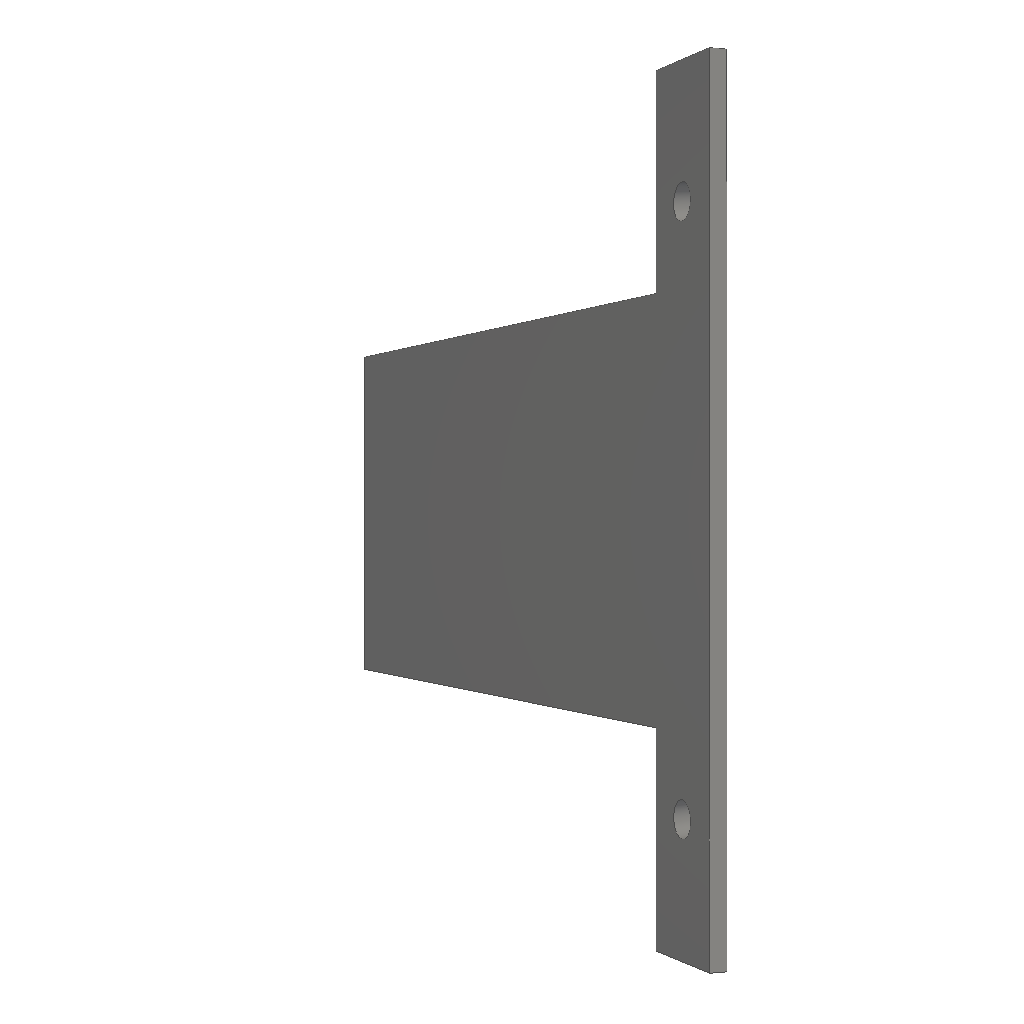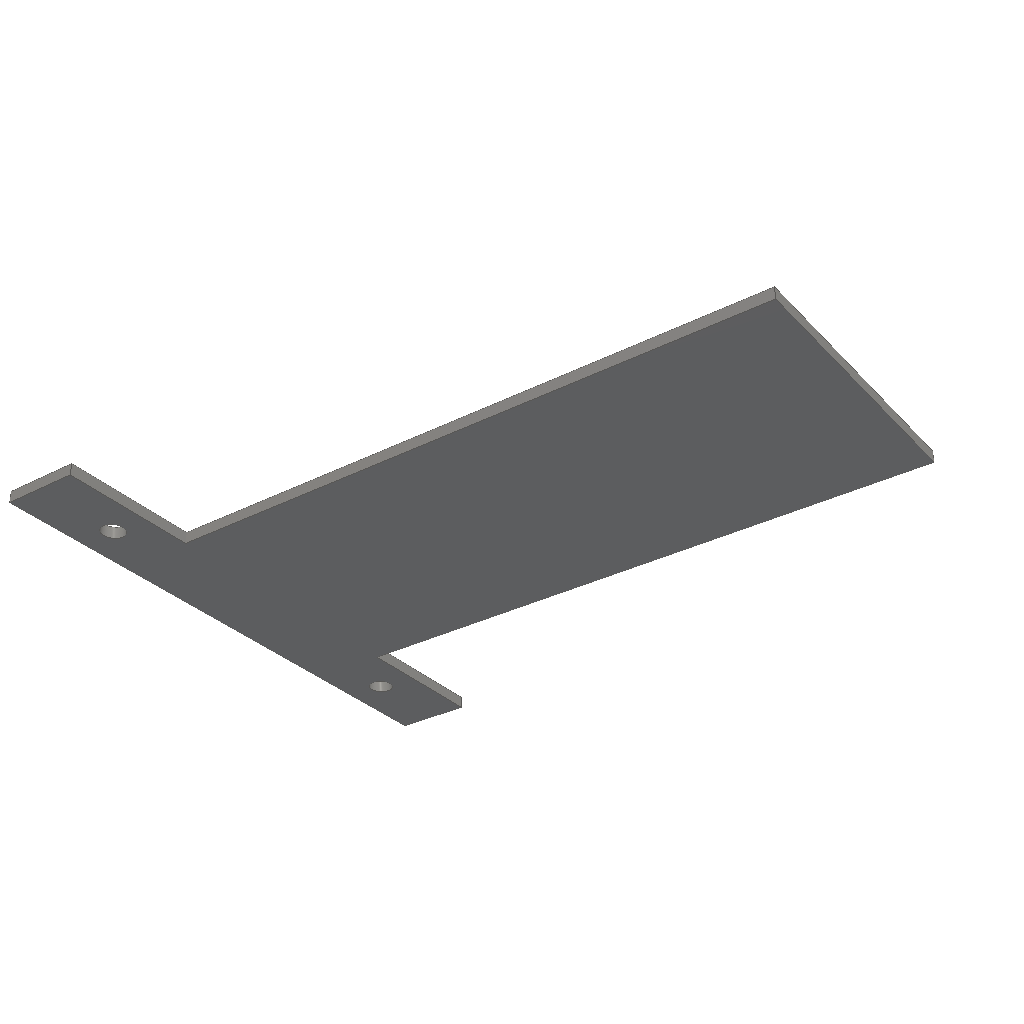
<metadata>
{"format":"step","ext":"step","renderer":"f3d","projection":"perspective","resolution":1024,"background":"white","views":[{"elev":-0.2,"azim":-111.2,"up":"+Y"},{"elev":-31.9,"azim":35.8,"up":"+Z"}]}
</metadata>
<code>
ISO-10303-21;
DATA;
#1 = APPLICATION_PROTOCOL_DEFINITION('international standard',
  'automotive_design',2000,#2);
#2 = APPLICATION_CONTEXT(
  'core data for automotive mechanical design processes');
#3 = SHAPE_DEFINITION_REPRESENTATION(#4,#10);
#4 = PRODUCT_DEFINITION_SHAPE('','',#5);
#5 = PRODUCT_DEFINITION('design','',#6,#9);
#6 = PRODUCT_DEFINITION_FORMATION('','',#7);
#7 = PRODUCT('HeadLight 1','HeadLight 1','',(#8));
#8 = PRODUCT_CONTEXT('',#2,'mechanical');
#9 = PRODUCT_DEFINITION_CONTEXT('part definition',#2,'design');
#10 = SHAPE_REPRESENTATION('',(#11,#15),#19);
#11 = AXIS2_PLACEMENT_3D('',#12,#13,#14);
#12 = CARTESIAN_POINT('',(0,0,0));
#13 = DIRECTION('',(0,0,1));
#14 = DIRECTION('',(1,0,-0));
#15 = AXIS2_PLACEMENT_3D('',#16,#17,#18);
#16 = CARTESIAN_POINT('',(0,0,0));
#17 = DIRECTION('',(0,0,1));
#18 = DIRECTION('',(1,0,-0));
#19 = ( GEOMETRIC_REPRESENTATION_CONTEXT(3) 
GLOBAL_UNCERTAINTY_ASSIGNED_CONTEXT((#23)) GLOBAL_UNIT_ASSIGNED_CONTEXT(
(#20,#21,#22)) REPRESENTATION_CONTEXT('Context #1',
  '3D Context with UNIT and UNCERTAINTY') );
#20 = ( LENGTH_UNIT() NAMED_UNIT(*) SI_UNIT(.MILLI.,.METRE.) );
#21 = ( NAMED_UNIT(*) PLANE_ANGLE_UNIT() SI_UNIT($,.RADIAN.) );
#22 = ( NAMED_UNIT(*) SI_UNIT($,.STERADIAN.) SOLID_ANGLE_UNIT() );
#23 = UNCERTAINTY_MEASURE_WITH_UNIT(LENGTH_MEASURE(1e-07),#20,
  'distance_accuracy_value','confusion accuracy');
#24 = PRODUCT_RELATED_PRODUCT_CATEGORY('part',$,(#7));
#25 = SHAPE_DEFINITION_REPRESENTATION(#26,#32);
#26 = PRODUCT_DEFINITION_SHAPE('','',#27);
#27 = PRODUCT_DEFINITION('design','',#28,#31);
#28 = PRODUCT_DEFINITION_FORMATION('','',#29);
#29 = PRODUCT('HeadLight_PCB','HeadLight_PCB','',(#30));
#30 = PRODUCT_CONTEXT('',#2,'mechanical');
#31 = PRODUCT_DEFINITION_CONTEXT('part definition',#2,'design');
#32 = ADVANCED_BREP_SHAPE_REPRESENTATION('',(#11,#33),#393);
#33 = MANIFOLD_SOLID_BREP('',#34);
#34 = CLOSED_SHELL('',(#35,#75,#106,#137,#208,#279,#296,#313,#330,#347,
    #359,#376));
#35 = ADVANCED_FACE('',(#36),#70,.T.);
#36 = FACE_BOUND('',#37,.T.);
#37 = EDGE_LOOP('',(#38,#48,#56,#64));
#38 = ORIENTED_EDGE('',*,*,#39,.T.);
#39 = EDGE_CURVE('',#40,#42,#44,.T.);
#40 = VERTEX_POINT('',#41);
#41 = CARTESIAN_POINT('',(37.5,-39.5,0));
#42 = VERTEX_POINT('',#43);
#43 = CARTESIAN_POINT('',(37.5,-39.5,1.51));
#44 = LINE('',#45,#46);
#45 = CARTESIAN_POINT('',(37.5,-39.5,0));
#46 = VECTOR('',#47,1);
#47 = DIRECTION('',(0,0,1));
#48 = ORIENTED_EDGE('',*,*,#49,.T.);
#49 = EDGE_CURVE('',#42,#50,#52,.T.);
#50 = VERTEX_POINT('',#51);
#51 = CARTESIAN_POINT('',(117.5,-39.5,1.51));
#52 = LINE('',#53,#54);
#53 = CARTESIAN_POINT('',(37.5,-39.5,1.51));
#54 = VECTOR('',#55,1);
#55 = DIRECTION('',(1,0,0));
#56 = ORIENTED_EDGE('',*,*,#57,.F.);
#57 = EDGE_CURVE('',#58,#50,#60,.T.);
#58 = VERTEX_POINT('',#59);
#59 = CARTESIAN_POINT('',(117.5,-39.5,0));
#60 = LINE('',#61,#62);
#61 = CARTESIAN_POINT('',(117.5,-39.5,0));
#62 = VECTOR('',#63,1);
#63 = DIRECTION('',(0,0,1));
#64 = ORIENTED_EDGE('',*,*,#65,.F.);
#65 = EDGE_CURVE('',#40,#58,#66,.T.);
#66 = LINE('',#67,#68);
#67 = CARTESIAN_POINT('',(37.5,-39.5,0));
#68 = VECTOR('',#69,1);
#69 = DIRECTION('',(1,0,0));
#70 = PLANE('',#71);
#71 = AXIS2_PLACEMENT_3D('',#72,#73,#74);
#72 = CARTESIAN_POINT('',(37.5,-39.5,0));
#73 = DIRECTION('',(0,1,0));
#74 = DIRECTION('',(1,0,0));
#75 = ADVANCED_FACE('',(#76),#101,.T.);
#76 = FACE_BOUND('',#77,.T.);
#77 = EDGE_LOOP('',(#78,#88,#94,#95));
#78 = ORIENTED_EDGE('',*,*,#79,.T.);
#79 = EDGE_CURVE('',#80,#82,#84,.T.);
#80 = VERTEX_POINT('',#81);
#81 = CARTESIAN_POINT('',(37.5,-21,0));
#82 = VERTEX_POINT('',#83);
#83 = CARTESIAN_POINT('',(37.5,-21,1.51));
#84 = LINE('',#85,#86);
#85 = CARTESIAN_POINT('',(37.5,-21,0));
#86 = VECTOR('',#87,1);
#87 = DIRECTION('',(0,0,1));
#88 = ORIENTED_EDGE('',*,*,#89,.T.);
#89 = EDGE_CURVE('',#82,#42,#90,.T.);
#90 = LINE('',#91,#92);
#91 = CARTESIAN_POINT('',(37.5,-21,1.51));
#92 = VECTOR('',#93,1);
#93 = DIRECTION('',(0,-1,0));
#94 = ORIENTED_EDGE('',*,*,#39,.F.);
#95 = ORIENTED_EDGE('',*,*,#96,.F.);
#96 = EDGE_CURVE('',#80,#40,#97,.T.);
#97 = LINE('',#98,#99);
#98 = CARTESIAN_POINT('',(37.5,-21,0));
#99 = VECTOR('',#100,1);
#100 = DIRECTION('',(0,-1,0));
#101 = PLANE('',#102);
#102 = AXIS2_PLACEMENT_3D('',#103,#104,#105);
#103 = CARTESIAN_POINT('',(37.5,-21,0));
#104 = DIRECTION('',(1,0,-0));
#105 = DIRECTION('',(0,-1,0));
#106 = ADVANCED_FACE('',(#107),#132,.T.);
#107 = FACE_BOUND('',#108,.T.);
#108 = EDGE_LOOP('',(#109,#110,#118,#126));
#109 = ORIENTED_EDGE('',*,*,#57,.T.);
#110 = ORIENTED_EDGE('',*,*,#111,.T.);
#111 = EDGE_CURVE('',#50,#112,#114,.T.);
#112 = VERTEX_POINT('',#113);
#113 = CARTESIAN_POINT('',(117.5,-75.5,1.51));
#114 = LINE('',#115,#116);
#115 = CARTESIAN_POINT('',(117.5,-39.5,1.51));
#116 = VECTOR('',#117,1);
#117 = DIRECTION('',(0,-1,0));
#118 = ORIENTED_EDGE('',*,*,#119,.F.);
#119 = EDGE_CURVE('',#120,#112,#122,.T.);
#120 = VERTEX_POINT('',#121);
#121 = CARTESIAN_POINT('',(117.5,-75.5,0));
#122 = LINE('',#123,#124);
#123 = CARTESIAN_POINT('',(117.5,-75.5,0));
#124 = VECTOR('',#125,1);
#125 = DIRECTION('',(0,0,1));
#126 = ORIENTED_EDGE('',*,*,#127,.F.);
#127 = EDGE_CURVE('',#58,#120,#128,.T.);
#128 = LINE('',#129,#130);
#129 = CARTESIAN_POINT('',(117.5,-39.5,0));
#130 = VECTOR('',#131,1);
#131 = DIRECTION('',(0,-1,0));
#132 = PLANE('',#133);
#133 = AXIS2_PLACEMENT_3D('',#134,#135,#136);
#134 = CARTESIAN_POINT('',(117.5,-39.5,0));
#135 = DIRECTION('',(1,0,-0));
#136 = DIRECTION('',(0,-1,0));
#137 = ADVANCED_FACE('',(#138,#181,#192),#203,.F.);
#138 = FACE_BOUND('',#139,.F.);
#139 = EDGE_LOOP('',(#140,#141,#142,#150,#158,#166,#174,#180));
#140 = ORIENTED_EDGE('',*,*,#65,.F.);
#141 = ORIENTED_EDGE('',*,*,#96,.F.);
#142 = ORIENTED_EDGE('',*,*,#143,.F.);
#143 = EDGE_CURVE('',#144,#80,#146,.T.);
#144 = VERTEX_POINT('',#145);
#145 = CARTESIAN_POINT('',(27.5,-21,0));
#146 = LINE('',#147,#148);
#147 = CARTESIAN_POINT('',(27.5,-21,0));
#148 = VECTOR('',#149,1);
#149 = DIRECTION('',(1,0,0));
#150 = ORIENTED_EDGE('',*,*,#151,.F.);
#151 = EDGE_CURVE('',#152,#144,#154,.T.);
#152 = VERTEX_POINT('',#153);
#153 = CARTESIAN_POINT('',(27.5,-94,0));
#154 = LINE('',#155,#156);
#155 = CARTESIAN_POINT('',(27.5,-94,0));
#156 = VECTOR('',#157,1);
#157 = DIRECTION('',(0,1,0));
#158 = ORIENTED_EDGE('',*,*,#159,.F.);
#159 = EDGE_CURVE('',#160,#152,#162,.T.);
#160 = VERTEX_POINT('',#161);
#161 = CARTESIAN_POINT('',(37.5,-94,0));
#162 = LINE('',#163,#164);
#163 = CARTESIAN_POINT('',(37.5,-94,0));
#164 = VECTOR('',#165,1);
#165 = DIRECTION('',(-1,0,0));
#166 = ORIENTED_EDGE('',*,*,#167,.F.);
#167 = EDGE_CURVE('',#168,#160,#170,.T.);
#168 = VERTEX_POINT('',#169);
#169 = CARTESIAN_POINT('',(37.5,-75.5,0));
#170 = LINE('',#171,#172);
#171 = CARTESIAN_POINT('',(37.5,-75.5,0));
#172 = VECTOR('',#173,1);
#173 = DIRECTION('',(0,-1,0));
#174 = ORIENTED_EDGE('',*,*,#175,.F.);
#175 = EDGE_CURVE('',#120,#168,#176,.T.);
#176 = LINE('',#177,#178);
#177 = CARTESIAN_POINT('',(117.5,-75.5,0));
#178 = VECTOR('',#179,1);
#179 = DIRECTION('',(-1,0,0));
#180 = ORIENTED_EDGE('',*,*,#127,.F.);
#181 = FACE_BOUND('',#182,.F.);
#182 = EDGE_LOOP('',(#183));
#183 = ORIENTED_EDGE('',*,*,#184,.T.);
#184 = EDGE_CURVE('',#185,#185,#187,.T.);
#185 = VERTEX_POINT('',#186);
#186 = CARTESIAN_POINT('',(32.5,-84.1,0));
#187 = CIRCLE('',#188,1.6);
#188 = AXIS2_PLACEMENT_3D('',#189,#190,#191);
#189 = CARTESIAN_POINT('',(32.5,-82.5,0));
#190 = DIRECTION('',(-0,0,-1));
#191 = DIRECTION('',(-0,-1,0));
#192 = FACE_BOUND('',#193,.F.);
#193 = EDGE_LOOP('',(#194));
#194 = ORIENTED_EDGE('',*,*,#195,.T.);
#195 = EDGE_CURVE('',#196,#196,#198,.T.);
#196 = VERTEX_POINT('',#197);
#197 = CARTESIAN_POINT('',(32.5,-34.1,0));
#198 = CIRCLE('',#199,1.6);
#199 = AXIS2_PLACEMENT_3D('',#200,#201,#202);
#200 = CARTESIAN_POINT('',(32.5,-32.5,0));
#201 = DIRECTION('',(-0,0,-1));
#202 = DIRECTION('',(-0,-1,0));
#203 = PLANE('',#204);
#204 = AXIS2_PLACEMENT_3D('',#205,#206,#207);
#205 = CARTESIAN_POINT('',(0,0,0));
#206 = DIRECTION('',(0,0,1));
#207 = DIRECTION('',(1,0,-0));
#208 = ADVANCED_FACE('',(#209,#252,#263),#274,.T.);
#209 = FACE_BOUND('',#210,.T.);
#210 = EDGE_LOOP('',(#211,#212,#213,#221,#229,#237,#245,#251));
#211 = ORIENTED_EDGE('',*,*,#49,.F.);
#212 = ORIENTED_EDGE('',*,*,#89,.F.);
#213 = ORIENTED_EDGE('',*,*,#214,.F.);
#214 = EDGE_CURVE('',#215,#82,#217,.T.);
#215 = VERTEX_POINT('',#216);
#216 = CARTESIAN_POINT('',(27.5,-21,1.51));
#217 = LINE('',#218,#219);
#218 = CARTESIAN_POINT('',(27.5,-21,1.51));
#219 = VECTOR('',#220,1);
#220 = DIRECTION('',(1,0,0));
#221 = ORIENTED_EDGE('',*,*,#222,.F.);
#222 = EDGE_CURVE('',#223,#215,#225,.T.);
#223 = VERTEX_POINT('',#224);
#224 = CARTESIAN_POINT('',(27.5,-94,1.51));
#225 = LINE('',#226,#227);
#226 = CARTESIAN_POINT('',(27.5,-94,1.51));
#227 = VECTOR('',#228,1);
#228 = DIRECTION('',(0,1,0));
#229 = ORIENTED_EDGE('',*,*,#230,.F.);
#230 = EDGE_CURVE('',#231,#223,#233,.T.);
#231 = VERTEX_POINT('',#232);
#232 = CARTESIAN_POINT('',(37.5,-94,1.51));
#233 = LINE('',#234,#235);
#234 = CARTESIAN_POINT('',(37.5,-94,1.51));
#235 = VECTOR('',#236,1);
#236 = DIRECTION('',(-1,0,0));
#237 = ORIENTED_EDGE('',*,*,#238,.F.);
#238 = EDGE_CURVE('',#239,#231,#241,.T.);
#239 = VERTEX_POINT('',#240);
#240 = CARTESIAN_POINT('',(37.5,-75.5,1.51));
#241 = LINE('',#242,#243);
#242 = CARTESIAN_POINT('',(37.5,-75.5,1.51));
#243 = VECTOR('',#244,1);
#244 = DIRECTION('',(0,-1,0));
#245 = ORIENTED_EDGE('',*,*,#246,.F.);
#246 = EDGE_CURVE('',#112,#239,#247,.T.);
#247 = LINE('',#248,#249);
#248 = CARTESIAN_POINT('',(117.5,-75.5,1.51));
#249 = VECTOR('',#250,1);
#250 = DIRECTION('',(-1,0,0));
#251 = ORIENTED_EDGE('',*,*,#111,.F.);
#252 = FACE_BOUND('',#253,.T.);
#253 = EDGE_LOOP('',(#254));
#254 = ORIENTED_EDGE('',*,*,#255,.T.);
#255 = EDGE_CURVE('',#256,#256,#258,.T.);
#256 = VERTEX_POINT('',#257);
#257 = CARTESIAN_POINT('',(32.5,-84.1,1.51));
#258 = CIRCLE('',#259,1.6);
#259 = AXIS2_PLACEMENT_3D('',#260,#261,#262);
#260 = CARTESIAN_POINT('',(32.5,-82.5,1.51));
#261 = DIRECTION('',(-0,0,-1));
#262 = DIRECTION('',(-0,-1,0));
#263 = FACE_BOUND('',#264,.T.);
#264 = EDGE_LOOP('',(#265));
#265 = ORIENTED_EDGE('',*,*,#266,.T.);
#266 = EDGE_CURVE('',#267,#267,#269,.T.);
#267 = VERTEX_POINT('',#268);
#268 = CARTESIAN_POINT('',(32.5,-34.1,1.51));
#269 = CIRCLE('',#270,1.6);
#270 = AXIS2_PLACEMENT_3D('',#271,#272,#273);
#271 = CARTESIAN_POINT('',(32.5,-32.5,1.51));
#272 = DIRECTION('',(-0,0,-1));
#273 = DIRECTION('',(-0,-1,0));
#274 = PLANE('',#275);
#275 = AXIS2_PLACEMENT_3D('',#276,#277,#278);
#276 = CARTESIAN_POINT('',(0,0,1.51));
#277 = DIRECTION('',(0,0,1));
#278 = DIRECTION('',(1,0,-0));
#279 = ADVANCED_FACE('',(#280),#291,.T.);
#280 = FACE_BOUND('',#281,.T.);
#281 = EDGE_LOOP('',(#282,#288,#289,#290));
#282 = ORIENTED_EDGE('',*,*,#283,.T.);
#283 = EDGE_CURVE('',#144,#215,#284,.T.);
#284 = LINE('',#285,#286);
#285 = CARTESIAN_POINT('',(27.5,-21,0));
#286 = VECTOR('',#287,1);
#287 = DIRECTION('',(0,0,1));
#288 = ORIENTED_EDGE('',*,*,#214,.T.);
#289 = ORIENTED_EDGE('',*,*,#79,.F.);
#290 = ORIENTED_EDGE('',*,*,#143,.F.);
#291 = PLANE('',#292);
#292 = AXIS2_PLACEMENT_3D('',#293,#294,#295);
#293 = CARTESIAN_POINT('',(27.5,-21,0));
#294 = DIRECTION('',(0,1,0));
#295 = DIRECTION('',(1,0,0));
#296 = ADVANCED_FACE('',(#297),#308,.T.);
#297 = FACE_BOUND('',#298,.T.);
#298 = EDGE_LOOP('',(#299,#300,#301,#307));
#299 = ORIENTED_EDGE('',*,*,#119,.T.);
#300 = ORIENTED_EDGE('',*,*,#246,.T.);
#301 = ORIENTED_EDGE('',*,*,#302,.F.);
#302 = EDGE_CURVE('',#168,#239,#303,.T.);
#303 = LINE('',#304,#305);
#304 = CARTESIAN_POINT('',(37.5,-75.5,0));
#305 = VECTOR('',#306,1);
#306 = DIRECTION('',(0,0,1));
#307 = ORIENTED_EDGE('',*,*,#175,.F.);
#308 = PLANE('',#309);
#309 = AXIS2_PLACEMENT_3D('',#310,#311,#312);
#310 = CARTESIAN_POINT('',(117.5,-75.5,0));
#311 = DIRECTION('',(0,-1,0));
#312 = DIRECTION('',(-1,0,0));
#313 = ADVANCED_FACE('',(#314),#325,.T.);
#314 = FACE_BOUND('',#315,.T.);
#315 = EDGE_LOOP('',(#316,#322,#323,#324));
#316 = ORIENTED_EDGE('',*,*,#317,.T.);
#317 = EDGE_CURVE('',#152,#223,#318,.T.);
#318 = LINE('',#319,#320);
#319 = CARTESIAN_POINT('',(27.5,-94,0));
#320 = VECTOR('',#321,1);
#321 = DIRECTION('',(0,0,1));
#322 = ORIENTED_EDGE('',*,*,#222,.T.);
#323 = ORIENTED_EDGE('',*,*,#283,.F.);
#324 = ORIENTED_EDGE('',*,*,#151,.F.);
#325 = PLANE('',#326);
#326 = AXIS2_PLACEMENT_3D('',#327,#328,#329);
#327 = CARTESIAN_POINT('',(27.5,-94,0));
#328 = DIRECTION('',(-1,0,0));
#329 = DIRECTION('',(0,1,0));
#330 = ADVANCED_FACE('',(#331),#342,.T.);
#331 = FACE_BOUND('',#332,.T.);
#332 = EDGE_LOOP('',(#333,#334,#335,#341));
#333 = ORIENTED_EDGE('',*,*,#302,.T.);
#334 = ORIENTED_EDGE('',*,*,#238,.T.);
#335 = ORIENTED_EDGE('',*,*,#336,.F.);
#336 = EDGE_CURVE('',#160,#231,#337,.T.);
#337 = LINE('',#338,#339);
#338 = CARTESIAN_POINT('',(37.5,-94,0));
#339 = VECTOR('',#340,1);
#340 = DIRECTION('',(0,0,1));
#341 = ORIENTED_EDGE('',*,*,#167,.F.);
#342 = PLANE('',#343);
#343 = AXIS2_PLACEMENT_3D('',#344,#345,#346);
#344 = CARTESIAN_POINT('',(37.5,-75.5,0));
#345 = DIRECTION('',(1,0,-0));
#346 = DIRECTION('',(0,-1,0));
#347 = ADVANCED_FACE('',(#348),#354,.T.);
#348 = FACE_BOUND('',#349,.T.);
#349 = EDGE_LOOP('',(#350,#351,#352,#353));
#350 = ORIENTED_EDGE('',*,*,#336,.T.);
#351 = ORIENTED_EDGE('',*,*,#230,.T.);
#352 = ORIENTED_EDGE('',*,*,#317,.F.);
#353 = ORIENTED_EDGE('',*,*,#159,.F.);
#354 = PLANE('',#355);
#355 = AXIS2_PLACEMENT_3D('',#356,#357,#358);
#356 = CARTESIAN_POINT('',(37.5,-94,0));
#357 = DIRECTION('',(0,-1,0));
#358 = DIRECTION('',(-1,0,0));
#359 = ADVANCED_FACE('',(#360),#371,.F.);
#360 = FACE_BOUND('',#361,.T.);
#361 = EDGE_LOOP('',(#362,#363,#369,#370));
#362 = ORIENTED_EDGE('',*,*,#184,.T.);
#363 = ORIENTED_EDGE('',*,*,#364,.T.);
#364 = EDGE_CURVE('',#185,#256,#365,.T.);
#365 = LINE('',#366,#367);
#366 = CARTESIAN_POINT('',(32.5,-84.1,-0.046));
#367 = VECTOR('',#368,1);
#368 = DIRECTION('',(0,0,1));
#369 = ORIENTED_EDGE('',*,*,#255,.F.);
#370 = ORIENTED_EDGE('',*,*,#364,.F.);
#371 = CYLINDRICAL_SURFACE('',#372,1.6);
#372 = AXIS2_PLACEMENT_3D('',#373,#374,#375);
#373 = CARTESIAN_POINT('',(32.5,-82.5,-0.046));
#374 = DIRECTION('',(-0,-0,-1));
#375 = DIRECTION('',(-0,-1,0));
#376 = ADVANCED_FACE('',(#377),#388,.F.);
#377 = FACE_BOUND('',#378,.T.);
#378 = EDGE_LOOP('',(#379,#380,#386,#387));
#379 = ORIENTED_EDGE('',*,*,#195,.T.);
#380 = ORIENTED_EDGE('',*,*,#381,.T.);
#381 = EDGE_CURVE('',#196,#267,#382,.T.);
#382 = LINE('',#383,#384);
#383 = CARTESIAN_POINT('',(32.5,-34.1,-0.046));
#384 = VECTOR('',#385,1);
#385 = DIRECTION('',(0,0,1));
#386 = ORIENTED_EDGE('',*,*,#266,.F.);
#387 = ORIENTED_EDGE('',*,*,#381,.F.);
#388 = CYLINDRICAL_SURFACE('',#389,1.6);
#389 = AXIS2_PLACEMENT_3D('',#390,#391,#392);
#390 = CARTESIAN_POINT('',(32.5,-32.5,-0.046));
#391 = DIRECTION('',(-0,-0,-1));
#392 = DIRECTION('',(-0,-1,0));
#393 = ( GEOMETRIC_REPRESENTATION_CONTEXT(3) 
GLOBAL_UNCERTAINTY_ASSIGNED_CONTEXT((#397)) GLOBAL_UNIT_ASSIGNED_CONTEXT
((#394,#395,#396)) REPRESENTATION_CONTEXT('Context #1',
  '3D Context with UNIT and UNCERTAINTY') );
#394 = ( LENGTH_UNIT() NAMED_UNIT(*) SI_UNIT(.MILLI.,.METRE.) );
#395 = ( NAMED_UNIT(*) PLANE_ANGLE_UNIT() SI_UNIT($,.RADIAN.) );
#396 = ( NAMED_UNIT(*) SI_UNIT($,.STERADIAN.) SOLID_ANGLE_UNIT() );
#397 = UNCERTAINTY_MEASURE_WITH_UNIT(LENGTH_MEASURE(1e-07),#394,
  'distance_accuracy_value','confusion accuracy');
#398 = CONTEXT_DEPENDENT_SHAPE_REPRESENTATION(#399,#401);
#399 = ( REPRESENTATION_RELATIONSHIP('','',#32,#10) 
REPRESENTATION_RELATIONSHIP_WITH_TRANSFORMATION(#400) 
SHAPE_REPRESENTATION_RELATIONSHIP() );
#400 = ITEM_DEFINED_TRANSFORMATION('','',#11,#15);
#401 = PRODUCT_DEFINITION_SHAPE('Placement','Placement of an item',#402
  );
#402 = NEXT_ASSEMBLY_USAGE_OCCURRENCE('1','=>[0:1:1:2]','',#5,#27,$);
#403 = PRODUCT_RELATED_PRODUCT_CATEGORY('part',$,(#29));
#404 = MECHANICAL_DESIGN_GEOMETRIC_PRESENTATION_REPRESENTATION('',(#405)
  ,#393);
#405 = STYLED_ITEM('color',(#406),#33);
#406 = PRESENTATION_STYLE_ASSIGNMENT((#407));
#407 = SURFACE_STYLE_USAGE(.BOTH.,#408);
#408 = SURFACE_SIDE_STYLE('',(#409));
#409 = SURFACE_STYLE_FILL_AREA(#410);
#410 = FILL_AREA_STYLE('',(#411));
#411 = FILL_AREA_STYLE_COLOUR('',#412);
#412 = COLOUR_RGB('',0.3133,0.4845,0.41);
ENDSEC;
END-ISO-10303-21;

</code>
